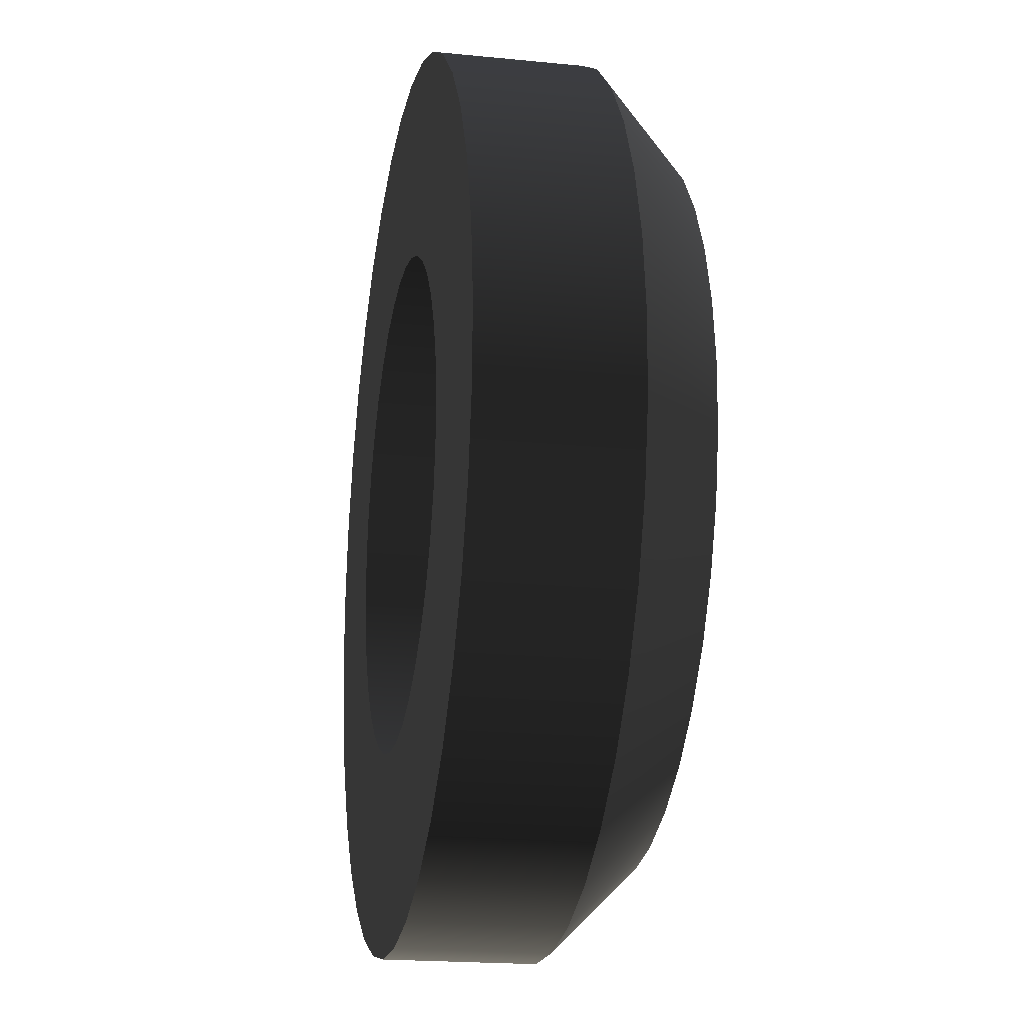
<metadata>
{"format":"obj","ext":"obj","renderer":"f3d","projection":"perspective","resolution":1024,"background":"white","views":[{"elev":-19.7,"azim":-100.5,"up":"+Z"}]}
</metadata>
<code>
o #ID164
v -0.07205 -0.1287 0.4077
v -0.07205 -0.1148 0.4077
v -0.0759 -0.1287 0.4139
v -0.0759 -0.1148 0.4139
v -0.07205 -0.1148 0.4077
v -0.0759 -0.1287 0.4139
v -0.0759 -0.1148 0.4139
v -0.07205 -0.1287 0.4077
v -0.08076 -0.1287 0.4193
v -0.08076 -0.1148 0.4193
v -0.08076 -0.1287 0.4193
v -0.08076 -0.1148 0.4193
v -0.1494 -0.1148 0.3767
v -0.1509 -0.1148 0.3838
v -0.1467 -0.1148 0.3699
v -0.1429 -0.1148 0.3637
v -0.1512 -0.1148 0.3911
v -0.138 -0.1148 0.3583
v -0.1501 -0.1148 0.3984
v -0.1323 -0.1148 0.3538
v -0.1478 -0.1148 0.4053
v -0.1258 -0.1148 0.3504
v -0.1444 -0.1148 0.4117
v -0.1316 -0.1148 0.3821
v -0.1301 -0.1148 0.3783
v -0.128 -0.1148 0.3749
v -0.1189 -0.1148 0.3481
v -0.1253 -0.1148 0.3719
v -0.1221 -0.1148 0.3694
v -0.1185 -0.1148 0.3675
v -0.1117 -0.1148 0.3471
v -0.1147 -0.1148 0.3662
v -0.1107 -0.1148 0.3656
v -0.1044 -0.1148 0.3473
v -0.1066 -0.1148 0.3657
v -0.09727 -0.1148 0.3488
v -0.1027 -0.1148 0.3666
v -0.09889 -0.1148 0.3681
v -0.0905 -0.1148 0.3515
v -0.09545 -0.1148 0.3702
v -0.09243 -0.1148 0.3729
v -0.0843 -0.1148 0.3553
v -0.08993 -0.1148 0.3761
v -0.08802 -0.1148 0.3797
v -0.08675 -0.1148 0.3835
v -0.07887 -0.1148 0.3602
v -0.08618 -0.1148 0.3875
v -0.08631 -0.1148 0.3916
v -0.08714 -0.1148 0.3956
v -0.07436 -0.1148 0.3659
v -0.1325 -0.1148 0.3861
v -0.1326 -0.1148 0.3901
v -0.1399 -0.1148 0.4174
v -0.132 -0.1148 0.3941
v -0.1308 -0.1148 0.398
v -0.1288 -0.1148 0.4015
v -0.1345 -0.1148 0.4223
v -0.1263 -0.1148 0.4047
v -0.1233 -0.1148 0.4074
v -0.1283 -0.1148 0.4262
v -0.1199 -0.1148 0.4096
v -0.1161 -0.1148 0.4111
v -0.1215 -0.1148 0.4289
v -0.1122 -0.1148 0.4119
v -0.1144 -0.1148 0.4304
v -0.1081 -0.1148 0.412
v -0.1041 -0.1148 0.4115
v -0.1071 -0.1148 0.4306
v -0.1002 -0.1148 0.4102
v -0.09667 -0.1148 0.4083
v -0.09348 -0.1148 0.4058
v -0.09986 -0.1148 0.4296
v -0.09078 -0.1148 0.4028
v -0.08865 -0.1148 0.3993
v -0.09293 -0.1148 0.4273
v -0.07092 -0.1148 0.3724
v -0.0865 -0.1148 0.4238
v -0.06865 -0.1148 0.3793
v -0.08076 -0.1148 0.4193
v -0.06761 -0.1148 0.3865
v -0.0759 -0.1148 0.4139
v -0.06784 -0.1148 0.3938
v -0.07205 -0.1148 0.4077
v -0.06934 -0.1148 0.4009
v -0.07205 -0.1148 0.4077
v -0.06784 -0.1148 0.3938
v -0.06934 -0.1148 0.4009
v -0.0759 -0.1148 0.4139
v -0.06761 -0.1148 0.3865
v -0.08076 -0.1148 0.4193
v -0.06865 -0.1148 0.3793
v -0.0865 -0.1148 0.4238
v -0.07092 -0.1148 0.3724
v -0.09293 -0.1148 0.4273
v -0.07436 -0.1148 0.3659
v -0.09986 -0.1148 0.4296
v -0.08714 -0.1148 0.3956
v -0.08865 -0.1148 0.3993
v -0.09078 -0.1148 0.4028
v -0.09348 -0.1148 0.4058
v -0.1071 -0.1148 0.4306
v -0.09667 -0.1148 0.4083
v -0.1002 -0.1148 0.4102
v -0.1041 -0.1148 0.4115
v -0.1144 -0.1148 0.4304
v -0.1081 -0.1148 0.412
v -0.1122 -0.1148 0.4119
v -0.1215 -0.1148 0.4289
v -0.1161 -0.1148 0.4111
v -0.1283 -0.1148 0.4262
v -0.1199 -0.1148 0.4096
v -0.1233 -0.1148 0.4074
v -0.1345 -0.1148 0.4223
v -0.1263 -0.1148 0.4047
v -0.1288 -0.1148 0.4015
v -0.1399 -0.1148 0.4174
v -0.1308 -0.1148 0.398
v -0.132 -0.1148 0.3941
v -0.1326 -0.1148 0.3901
v -0.1444 -0.1148 0.4117
v -0.1325 -0.1148 0.3861
v -0.1316 -0.1148 0.3821
v -0.07887 -0.1148 0.3602
v -0.08631 -0.1148 0.3916
v -0.08618 -0.1148 0.3875
v -0.08675 -0.1148 0.3835
v -0.0843 -0.1148 0.3553
v -0.08802 -0.1148 0.3797
v -0.08993 -0.1148 0.3761
v -0.09243 -0.1148 0.3729
v -0.0905 -0.1148 0.3515
v -0.09545 -0.1148 0.3702
v -0.09889 -0.1148 0.3681
v -0.09727 -0.1148 0.3488
v -0.1027 -0.1148 0.3666
v -0.1066 -0.1148 0.3657
v -0.1044 -0.1148 0.3473
v -0.1107 -0.1148 0.3656
v -0.1117 -0.1148 0.3471
v -0.1147 -0.1148 0.3662
v -0.1185 -0.1148 0.3675
v -0.1189 -0.1148 0.3481
v -0.1221 -0.1148 0.3694
v -0.1253 -0.1148 0.3719
v -0.128 -0.1148 0.3749
v -0.1258 -0.1148 0.3504
v -0.1301 -0.1148 0.3783
v -0.1478 -0.1148 0.4053
v -0.1323 -0.1148 0.3538
v -0.1501 -0.1148 0.3984
v -0.138 -0.1148 0.3583
v -0.1512 -0.1148 0.3911
v -0.1429 -0.1148 0.3637
v -0.1509 -0.1148 0.3838
v -0.1467 -0.1148 0.3699
v -0.1494 -0.1148 0.3767
v -0.06934 -0.1148 0.4009
v -0.06934 -0.1287 0.4009
v -0.06934 -0.1287 0.4009
v -0.06934 -0.1148 0.4009
v -0.08212 -0.1365 0.4092
v -0.07899 -0.1365 0.4042
v -0.0759 -0.1287 0.4139
v -0.07205 -0.1287 0.4077
v -0.07899 -0.1365 0.4042
v -0.0759 -0.1287 0.4139
v -0.07205 -0.1287 0.4077
v -0.08212 -0.1365 0.4092
v -0.0865 -0.1287 0.4238
v -0.0865 -0.1148 0.4238
v -0.0865 -0.1287 0.4238
v -0.0865 -0.1148 0.4238
v -0.08608 -0.1365 0.4137
v -0.08076 -0.1287 0.4193
v -0.08076 -0.1287 0.4193
v -0.08608 -0.1365 0.4137
v -0.09293 -0.1287 0.4273
v -0.09293 -0.1148 0.4273
v -0.09293 -0.1287 0.4273
v -0.09293 -0.1148 0.4273
v -0.09986 -0.1148 0.4296
v -0.09986 -0.1287 0.4296
v -0.09986 -0.1148 0.4296
v -0.09986 -0.1287 0.4296
v -0.1071 -0.1148 0.4306
v -0.1071 -0.1287 0.4306
v -0.1071 -0.1148 0.4306
v -0.1071 -0.1287 0.4306
v -0.1144 -0.1148 0.4304
v -0.1144 -0.1287 0.4304
v -0.1144 -0.1287 0.4304
v -0.1144 -0.1148 0.4304
v -0.1215 -0.1148 0.4289
v -0.1215 -0.1287 0.4289
v -0.1215 -0.1148 0.4289
v -0.1215 -0.1287 0.4289
v -0.1283 -0.1148 0.4262
v -0.1283 -0.1287 0.4262
v -0.1283 -0.1148 0.4262
v -0.1283 -0.1287 0.4262
v -0.1345 -0.1148 0.4223
v -0.1345 -0.1287 0.4223
v -0.1345 -0.1148 0.4223
v -0.1345 -0.1287 0.4223
v -0.1399 -0.1148 0.4174
v -0.1399 -0.1287 0.4174
v -0.1399 -0.1148 0.4174
v -0.1399 -0.1287 0.4174
v -0.1444 -0.1148 0.4117
v -0.1444 -0.1287 0.4117
v -0.1444 -0.1148 0.4117
v -0.1444 -0.1287 0.4117
v -0.1478 -0.1148 0.4053
v -0.1478 -0.1287 0.4053
v -0.1478 -0.1287 0.4053
v -0.1478 -0.1148 0.4053
v -0.1501 -0.1287 0.3984
v -0.1501 -0.1148 0.3984
v -0.1501 -0.1148 0.3984
v -0.1501 -0.1287 0.3984
v -0.1512 -0.1148 0.3911
v -0.1512 -0.1287 0.3911
v -0.1512 -0.1287 0.3911
v -0.1512 -0.1148 0.3911
v -0.1509 -0.1148 0.3838
v -0.1509 -0.1287 0.3838
v -0.1509 -0.1287 0.3838
v -0.1509 -0.1148 0.3838
v -0.1494 -0.1148 0.3767
v -0.1494 -0.1287 0.3767
v -0.1494 -0.1287 0.3767
v -0.1494 -0.1148 0.3767
v -0.1467 -0.1148 0.3699
v -0.1467 -0.1287 0.3699
v -0.1467 -0.1287 0.3699
v -0.1467 -0.1148 0.3699
v -0.1429 -0.1287 0.3637
v -0.1429 -0.1148 0.3637
v -0.1429 -0.1148 0.3637
v -0.1429 -0.1287 0.3637
v -0.138 -0.1148 0.3583
v -0.138 -0.1287 0.3583
v -0.138 -0.1287 0.3583
v -0.138 -0.1148 0.3583
v -0.1323 -0.1148 0.3538
v -0.1323 -0.1287 0.3538
v -0.1323 -0.1287 0.3538
v -0.1323 -0.1148 0.3538
v -0.1258 -0.1148 0.3504
v -0.1258 -0.1287 0.3504
v -0.1258 -0.1287 0.3504
v -0.1258 -0.1148 0.3504
v -0.1189 -0.1148 0.3481
v -0.1189 -0.1287 0.3481
v -0.1189 -0.1148 0.3481
v -0.1189 -0.1287 0.3481
v -0.1117 -0.1148 0.3471
v -0.1117 -0.1287 0.3471
v -0.1117 -0.1148 0.3471
v -0.1117 -0.1287 0.3471
v -0.1044 -0.1148 0.3473
v -0.1044 -0.1287 0.3473
v -0.1044 -0.1148 0.3473
v -0.1044 -0.1287 0.3473
v -0.09727 -0.1148 0.3488
v -0.09727 -0.1287 0.3488
v -0.09727 -0.1148 0.3488
v -0.09727 -0.1287 0.3488
v -0.0905 -0.1148 0.3515
v -0.0905 -0.1287 0.3515
v -0.0905 -0.1148 0.3515
v -0.0905 -0.1287 0.3515
v -0.0843 -0.1148 0.3553
v -0.0843 -0.1287 0.3553
v -0.0843 -0.1148 0.3553
v -0.0843 -0.1287 0.3553
v -0.07887 -0.1148 0.3602
v -0.07887 -0.1287 0.3602
v -0.07887 -0.1148 0.3602
v -0.07887 -0.1287 0.3602
v -0.07436 -0.1148 0.3659
v -0.07436 -0.1287 0.3659
v -0.07436 -0.1148 0.3659
v -0.07436 -0.1287 0.3659
v -0.07092 -0.1148 0.3724
v -0.07092 -0.1287 0.3724
v -0.07092 -0.1148 0.3724
v -0.07092 -0.1287 0.3724
v -0.06865 -0.1148 0.3793
v -0.06865 -0.1287 0.3793
v -0.06865 -0.1148 0.3793
v -0.06865 -0.1287 0.3793
v -0.06761 -0.1287 0.3865
v -0.06761 -0.1148 0.3865
v -0.06761 -0.1287 0.3865
v -0.06761 -0.1148 0.3865
v -0.06784 -0.1287 0.3938
v -0.06784 -0.1148 0.3938
v -0.06784 -0.1287 0.3938
v -0.06784 -0.1148 0.3938
v -0.07678 -0.1365 0.3987
v -0.06934 -0.1287 0.4009
v -0.07678 -0.1365 0.3987
v -0.06934 -0.1287 0.4009
v -0.142 -0.1365 0.379
v -0.1398 -0.1365 0.3735
v -0.1432 -0.1365 0.3848
v -0.1434 -0.1365 0.3907
v -0.1366 -0.1365 0.3684
v -0.1327 -0.1365 0.364
v -0.1426 -0.1365 0.3966
v -0.128 -0.1365 0.3603
v -0.1407 -0.1365 0.4022
v -0.1228 -0.1365 0.3575
v -0.1379 -0.1365 0.4075
v -0.1342 -0.1365 0.4121
v -0.1171 -0.1365 0.3557
v -0.1298 -0.1365 0.4161
v -0.1113 -0.1365 0.3548
v -0.1248 -0.1365 0.4192
v -0.1053 -0.1365 0.355
v -0.1192 -0.1365 0.4214
v -0.09952 -0.1365 0.3562
v -0.09401 -0.1365 0.3584
v -0.1134 -0.1365 0.4226
v -0.08897 -0.1365 0.3616
v -0.1075 -0.1365 0.4228
v -0.1016 -0.1365 0.422
v -0.08454 -0.1365 0.3655
v -0.09599 -0.1365 0.4201
v -0.08087 -0.1365 0.3702
v -0.09075 -0.1365 0.4173
v -0.07807 -0.1365 0.3754
v -0.08608 -0.1365 0.4137
v -0.07622 -0.1365 0.3811
v -0.08212 -0.1365 0.4092
v -0.07538 -0.1365 0.3869
v -0.07899 -0.1365 0.4042
v -0.07557 -0.1365 0.3929
v -0.07678 -0.1365 0.3987
v -0.07557 -0.1365 0.3929
v -0.07899 -0.1365 0.4042
v -0.07678 -0.1365 0.3987
v -0.07538 -0.1365 0.3869
v -0.08212 -0.1365 0.4092
v -0.07622 -0.1365 0.3811
v -0.08608 -0.1365 0.4137
v -0.07807 -0.1365 0.3754
v -0.09075 -0.1365 0.4173
v -0.08087 -0.1365 0.3702
v -0.09599 -0.1365 0.4201
v -0.08454 -0.1365 0.3655
v -0.1016 -0.1365 0.422
v -0.08897 -0.1365 0.3616
v -0.1075 -0.1365 0.4228
v -0.1134 -0.1365 0.4226
v -0.09401 -0.1365 0.3584
v -0.1192 -0.1365 0.4214
v -0.09952 -0.1365 0.3562
v -0.1053 -0.1365 0.355
v -0.1248 -0.1365 0.4192
v -0.1113 -0.1365 0.3548
v -0.1298 -0.1365 0.4161
v -0.1171 -0.1365 0.3557
v -0.1342 -0.1365 0.4121
v -0.1228 -0.1365 0.3575
v -0.1379 -0.1365 0.4075
v -0.1407 -0.1365 0.4022
v -0.128 -0.1365 0.3603
v -0.1426 -0.1365 0.3966
v -0.1327 -0.1365 0.364
v -0.1434 -0.1365 0.3907
v -0.1366 -0.1365 0.3684
v -0.1398 -0.1365 0.3735
v -0.1432 -0.1365 0.3848
v -0.142 -0.1365 0.379
v -0.09075 -0.1365 0.4173
v -0.0865 -0.1287 0.4238
v -0.0865 -0.1287 0.4238
v -0.09075 -0.1365 0.4173
v -0.09599 -0.1365 0.4201
v -0.09293 -0.1287 0.4273
v -0.09293 -0.1287 0.4273
v -0.09599 -0.1365 0.4201
v -0.1016 -0.1365 0.422
v -0.09986 -0.1287 0.4296
v -0.09986 -0.1287 0.4296
v -0.1016 -0.1365 0.422
v -0.1075 -0.1365 0.4228
v -0.1071 -0.1287 0.4306
v -0.1071 -0.1287 0.4306
v -0.1075 -0.1365 0.4228
v -0.1134 -0.1365 0.4226
v -0.1144 -0.1287 0.4304
v -0.1144 -0.1287 0.4304
v -0.1134 -0.1365 0.4226
v -0.1192 -0.1365 0.4214
v -0.1215 -0.1287 0.4289
v -0.1215 -0.1287 0.4289
v -0.1192 -0.1365 0.4214
v -0.1283 -0.1287 0.4262
v -0.1248 -0.1365 0.4192
v -0.1248 -0.1365 0.4192
v -0.1283 -0.1287 0.4262
v -0.1345 -0.1287 0.4223
v -0.1298 -0.1365 0.4161
v -0.1298 -0.1365 0.4161
v -0.1345 -0.1287 0.4223
v -0.1399 -0.1287 0.4174
v -0.1342 -0.1365 0.4121
v -0.1342 -0.1365 0.4121
v -0.1399 -0.1287 0.4174
v -0.1444 -0.1287 0.4117
v -0.1379 -0.1365 0.4075
v -0.1379 -0.1365 0.4075
v -0.1444 -0.1287 0.4117
v -0.1478 -0.1287 0.4053
v -0.1407 -0.1365 0.4022
v -0.1407 -0.1365 0.4022
v -0.1478 -0.1287 0.4053
v -0.1501 -0.1287 0.3984
v -0.1426 -0.1365 0.3966
v -0.1426 -0.1365 0.3966
v -0.1501 -0.1287 0.3984
v -0.1512 -0.1287 0.3911
v -0.1434 -0.1365 0.3907
v -0.1434 -0.1365 0.3907
v -0.1512 -0.1287 0.3911
v -0.1509 -0.1287 0.3838
v -0.1432 -0.1365 0.3848
v -0.1432 -0.1365 0.3848
v -0.1509 -0.1287 0.3838
v -0.1494 -0.1287 0.3767
v -0.142 -0.1365 0.379
v -0.142 -0.1365 0.379
v -0.1494 -0.1287 0.3767
v -0.1467 -0.1287 0.3699
v -0.1398 -0.1365 0.3735
v -0.1467 -0.1287 0.3699
v -0.1398 -0.1365 0.3735
v -0.1429 -0.1287 0.3637
v -0.1366 -0.1365 0.3684
v -0.1429 -0.1287 0.3637
v -0.1366 -0.1365 0.3684
v -0.138 -0.1287 0.3583
v -0.1327 -0.1365 0.364
v -0.138 -0.1287 0.3583
v -0.1327 -0.1365 0.364
v -0.1323 -0.1287 0.3538
v -0.128 -0.1365 0.3603
v -0.1323 -0.1287 0.3538
v -0.128 -0.1365 0.3603
v -0.1258 -0.1287 0.3504
v -0.1228 -0.1365 0.3575
v -0.1258 -0.1287 0.3504
v -0.1228 -0.1365 0.3575
v -0.1189 -0.1287 0.3481
v -0.1171 -0.1365 0.3557
v -0.1189 -0.1287 0.3481
v -0.1171 -0.1365 0.3557
v -0.1117 -0.1287 0.3471
v -0.1113 -0.1365 0.3548
v -0.1117 -0.1287 0.3471
v -0.1113 -0.1365 0.3548
v -0.1044 -0.1287 0.3473
v -0.1053 -0.1365 0.355
v -0.1044 -0.1287 0.3473
v -0.1053 -0.1365 0.355
v -0.09952 -0.1365 0.3562
v -0.09727 -0.1287 0.3488
v -0.09952 -0.1365 0.3562
v -0.09727 -0.1287 0.3488
v -0.09401 -0.1365 0.3584
v -0.0905 -0.1287 0.3515
v -0.09401 -0.1365 0.3584
v -0.0905 -0.1287 0.3515
v -0.08897 -0.1365 0.3616
v -0.0843 -0.1287 0.3553
v -0.08897 -0.1365 0.3616
v -0.0843 -0.1287 0.3553
v -0.08454 -0.1365 0.3655
v -0.07887 -0.1287 0.3602
v -0.08454 -0.1365 0.3655
v -0.07887 -0.1287 0.3602
v -0.08087 -0.1365 0.3702
v -0.07436 -0.1287 0.3659
v -0.08087 -0.1365 0.3702
v -0.07436 -0.1287 0.3659
v -0.07807 -0.1365 0.3754
v -0.07092 -0.1287 0.3724
v -0.07807 -0.1365 0.3754
v -0.07092 -0.1287 0.3724
v -0.07622 -0.1365 0.3811
v -0.06865 -0.1287 0.3793
v -0.07622 -0.1365 0.3811
v -0.06865 -0.1287 0.3793
v -0.07538 -0.1365 0.3869
v -0.06761 -0.1287 0.3865
v -0.07538 -0.1365 0.3869
v -0.06761 -0.1287 0.3865
v -0.07557 -0.1365 0.3929
v -0.06784 -0.1287 0.3938
v -0.07557 -0.1365 0.3929
v -0.06784 -0.1287 0.3938
f 3 2 1
f 2 3 4
f 7 6 5
f 8 5 6
f 9 4 3
f 4 9 10
f 12 11 7
f 6 7 11
f 15 14 13
f 16 14 15
f 16 17 14
f 18 17 16
f 18 19 17
f 20 19 18
f 20 21 19
f 22 21 20
f 22 23 21
f 22 24 23
f 22 25 24
f 22 26 25
f 27 26 22
f 27 28 26
f 27 29 28
f 27 30 29
f 31 30 27
f 31 32 30
f 31 33 32
f 34 33 31
f 34 35 33
f 36 35 34
f 36 37 35
f 36 38 37
f 39 38 36
f 39 40 38
f 39 41 40
f 42 41 39
f 42 43 41
f 42 44 43
f 42 45 44
f 46 45 42
f 46 47 45
f 46 48 47
f 46 49 48
f 49 46 50
f 51 23 24
f 52 23 51
f 52 53 23
f 54 53 52
f 55 53 54
f 56 53 55
f 56 57 53
f 58 57 56
f 59 57 58
f 59 60 57
f 61 60 59
f 62 60 61
f 62 63 60
f 64 63 62
f 64 65 63
f 66 65 64
f 67 65 66
f 67 68 65
f 69 68 67
f 70 68 69
f 71 68 70
f 71 72 68
f 73 72 71
f 74 72 73
f 49 72 74
f 50 72 49
f 50 75 72
f 76 75 50
f 76 77 75
f 78 77 76
f 78 79 77
f 80 79 78
f 80 81 79
f 82 81 80
f 82 83 81
f 83 82 84
f 87 86 85
f 88 85 86
f 89 88 86
f 90 88 89
f 91 90 89
f 92 90 91
f 93 92 91
f 94 92 93
f 95 94 93
f 96 94 95
f 97 96 95
f 98 96 97
f 99 96 98
f 100 96 99
f 101 96 100
f 102 101 100
f 103 101 102
f 104 101 103
f 105 101 104
f 106 105 104
f 107 105 106
f 108 105 107
f 109 108 107
f 110 108 109
f 111 110 109
f 112 110 111
f 113 110 112
f 114 113 112
f 115 113 114
f 116 113 115
f 117 116 115
f 118 116 117
f 119 116 118
f 120 116 119
f 121 120 119
f 122 120 121
f 95 123 97
f 124 97 123
f 125 124 123
f 126 125 123
f 127 126 123
f 128 126 127
f 129 128 127
f 130 129 127
f 131 130 127
f 132 130 131
f 133 132 131
f 134 133 131
f 135 133 134
f 136 135 134
f 137 136 134
f 138 136 137
f 139 138 137
f 140 138 139
f 141 140 139
f 142 141 139
f 143 141 142
f 144 143 142
f 145 144 142
f 146 145 142
f 147 145 146
f 122 147 146
f 120 122 146
f 148 120 146
f 149 148 146
f 150 148 149
f 151 150 149
f 152 150 151
f 153 152 151
f 154 152 153
f 155 154 153
f 156 154 155
f 158 2 157
f 2 158 1
f 8 159 5
f 160 5 159
f 163 162 161
f 162 163 164
f 167 166 165
f 168 165 166
f 169 10 9
f 10 169 170
f 172 171 12
f 11 12 171
f 174 161 173
f 161 174 163
f 166 175 168
f 176 168 175
f 177 170 169
f 170 177 178
f 180 179 172
f 171 172 179
f 177 181 178
f 181 177 182
f 184 179 183
f 180 183 179
f 182 185 181
f 185 182 186
f 188 184 187
f 183 187 184
f 185 190 189
f 190 185 186
f 188 187 191
f 192 191 187
f 190 193 189
f 193 190 194
f 196 191 195
f 192 195 191
f 194 197 193
f 197 194 198
f 200 196 199
f 195 199 196
f 198 201 197
f 201 198 202
f 204 200 203
f 199 203 200
f 202 205 201
f 205 202 206
f 208 204 207
f 203 207 204
f 206 209 205
f 209 206 210
f 212 208 211
f 207 211 208
f 209 214 213
f 214 209 210
f 212 211 215
f 216 215 211
f 218 214 217
f 214 218 213
f 216 219 215
f 220 215 219
f 218 222 221
f 222 218 217
f 220 219 223
f 224 223 219
f 221 226 225
f 226 221 222
f 223 224 227
f 228 227 224
f 225 230 229
f 230 225 226
f 227 228 231
f 232 231 228
f 229 234 233
f 234 229 230
f 231 232 235
f 236 235 232
f 238 234 237
f 234 238 233
f 236 239 235
f 240 235 239
f 238 242 241
f 242 238 237
f 240 239 243
f 244 243 239
f 241 246 245
f 246 241 242
f 243 244 247
f 248 247 244
f 245 250 249
f 250 245 246
f 247 248 251
f 252 251 248
f 250 253 249
f 253 250 254
f 256 251 255
f 252 255 251
f 254 257 253
f 257 254 258
f 260 256 259
f 255 259 256
f 258 261 257
f 261 258 262
f 264 260 263
f 259 263 260
f 262 265 261
f 265 262 266
f 268 264 267
f 263 267 264
f 266 269 265
f 269 266 270
f 272 268 271
f 267 271 268
f 270 273 269
f 273 270 274
f 276 272 275
f 271 275 272
f 274 277 273
f 277 274 278
f 280 276 279
f 275 279 276
f 278 281 277
f 281 278 282
f 284 280 283
f 279 283 280
f 282 285 281
f 285 282 286
f 288 284 287
f 283 287 284
f 286 289 285
f 289 286 290
f 292 288 291
f 287 291 288
f 293 289 290
f 289 293 294
f 296 295 291
f 292 291 295
f 297 294 293
f 294 297 298
f 300 299 296
f 295 296 299
f 158 298 297
f 298 158 157
f 160 159 300
f 299 300 159
f 164 301 162
f 301 164 302
f 304 167 303
f 165 303 167
f 307 306 305
f 308 306 307
f 308 309 306
f 308 310 309
f 311 310 308
f 311 312 310
f 313 312 311
f 313 314 312
f 315 314 313
f 316 314 315
f 316 317 314
f 318 317 316
f 318 319 317
f 320 319 318
f 320 321 319
f 322 321 320
f 322 323 321
f 322 324 323
f 325 324 322
f 325 326 324
f 327 326 325
f 328 326 327
f 328 329 326
f 330 329 328
f 330 331 329
f 332 331 330
f 332 333 331
f 334 333 332
f 334 335 333
f 336 335 334
f 336 337 335
f 338 337 336
f 338 339 337
f 339 338 340
f 343 342 341
f 344 341 342
f 345 344 342
f 346 344 345
f 347 346 345
f 348 346 347
f 349 348 347
f 350 348 349
f 351 350 349
f 352 350 351
f 353 352 351
f 354 352 353
f 355 354 353
f 356 354 355
f 357 354 356
f 358 357 356
f 359 357 358
f 360 359 358
f 361 360 358
f 362 360 361
f 363 362 361
f 364 362 363
f 365 364 363
f 366 364 365
f 367 366 365
f 368 366 367
f 369 366 368
f 370 369 368
f 371 369 370
f 372 371 370
f 373 371 372
f 374 373 372
f 375 374 372
f 376 374 375
f 378 173 377
f 173 378 174
f 175 379 176
f 380 176 379
f 382 377 381
f 377 382 378
f 379 383 380
f 384 380 383
f 386 381 385
f 381 386 382
f 383 387 384
f 388 384 387
f 390 385 389
f 385 390 386
f 387 391 388
f 392 388 391
f 394 389 393
f 389 394 390
f 391 395 392
f 396 392 395
f 398 393 397
f 393 398 394
f 395 399 396
f 400 396 399
f 398 402 401
f 402 398 397
f 400 399 403
f 404 403 399
f 401 406 405
f 406 401 402
f 403 404 407
f 408 407 404
f 405 410 409
f 410 405 406
f 407 408 411
f 412 411 408
f 409 414 413
f 414 409 410
f 411 412 415
f 416 415 412
f 413 418 417
f 418 413 414
f 415 416 419
f 420 419 416
f 417 422 421
f 422 417 418
f 419 420 423
f 424 423 420
f 421 426 425
f 426 421 422
f 423 424 427
f 428 427 424
f 425 430 429
f 430 425 426
f 427 428 431
f 432 431 428
f 429 434 433
f 434 429 430
f 431 432 435
f 436 435 432
f 434 437 433
f 437 434 438
f 440 435 439
f 436 439 435
f 438 441 437
f 441 438 442
f 444 440 443
f 439 443 440
f 442 445 441
f 445 442 446
f 448 444 447
f 443 447 444
f 446 449 445
f 449 446 450
f 452 448 451
f 447 451 448
f 450 453 449
f 453 450 454
f 456 452 455
f 451 455 452
f 454 457 453
f 457 454 458
f 460 456 459
f 455 459 456
f 458 461 457
f 461 458 462
f 464 460 463
f 459 463 460
f 462 465 461
f 465 462 466
f 468 464 467
f 463 467 464
f 469 465 466
f 465 469 470
f 472 471 467
f 468 467 471
f 473 470 469
f 470 473 474
f 476 475 472
f 471 472 475
f 477 474 473
f 474 477 478
f 480 479 476
f 475 476 479
f 481 478 477
f 478 481 482
f 484 483 480
f 479 480 483
f 485 482 481
f 482 485 486
f 488 487 484
f 483 484 487
f 489 486 485
f 486 489 490
f 492 491 488
f 487 488 491
f 493 490 489
f 490 493 494
f 496 495 492
f 491 492 495
f 497 494 493
f 494 497 498
f 500 499 496
f 495 496 499
f 501 498 497
f 498 501 502
f 504 503 500
f 499 500 503
f 301 502 501
f 502 301 302
f 304 303 504
f 503 504 303

</code>
